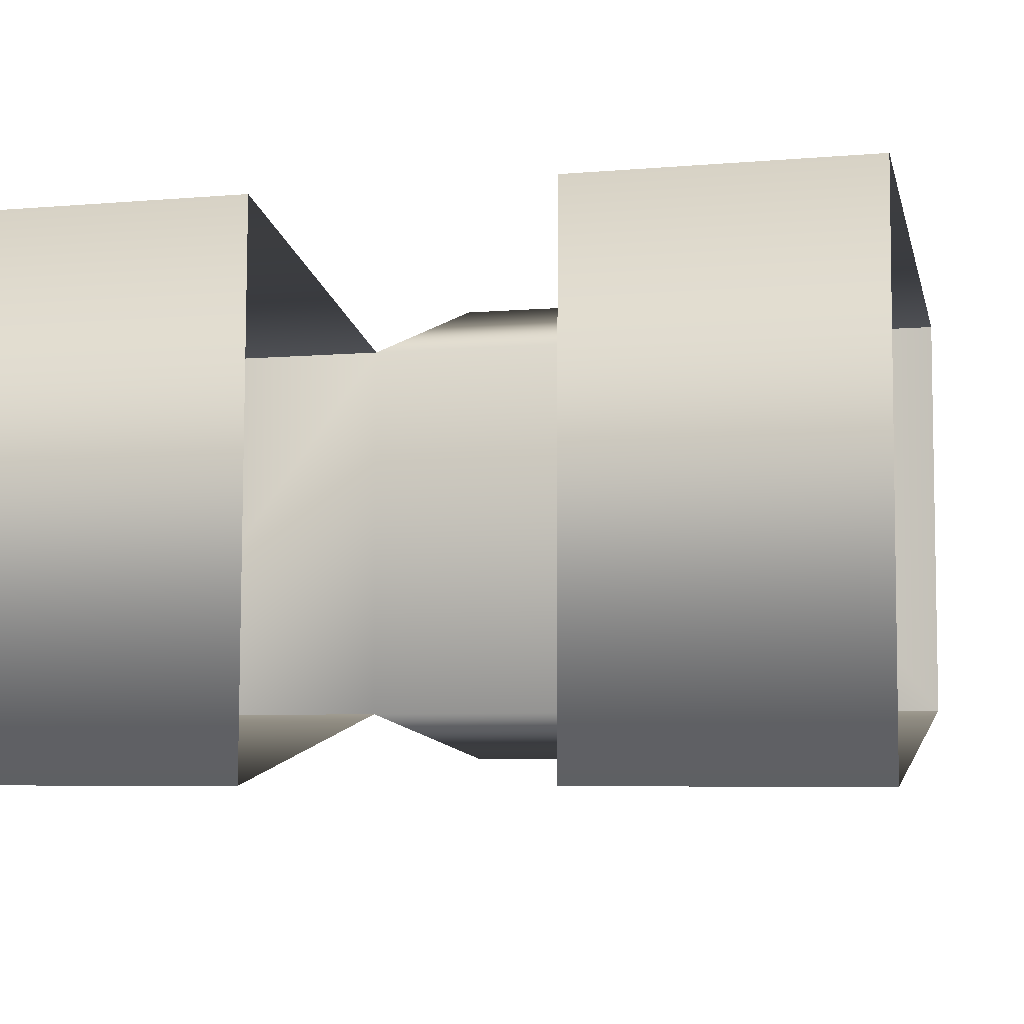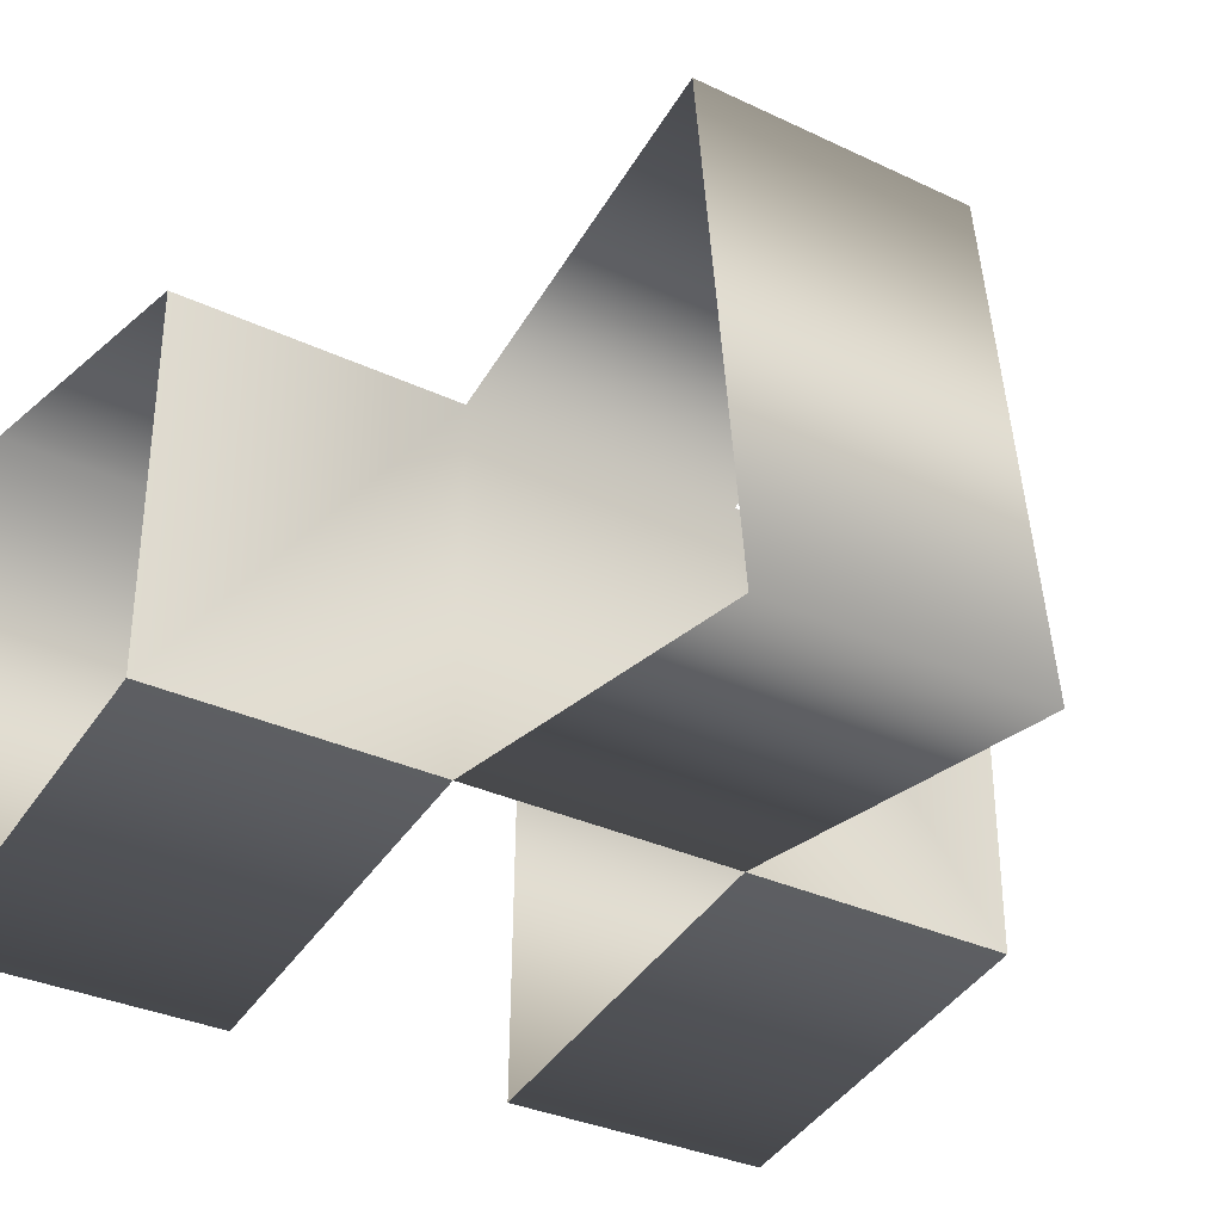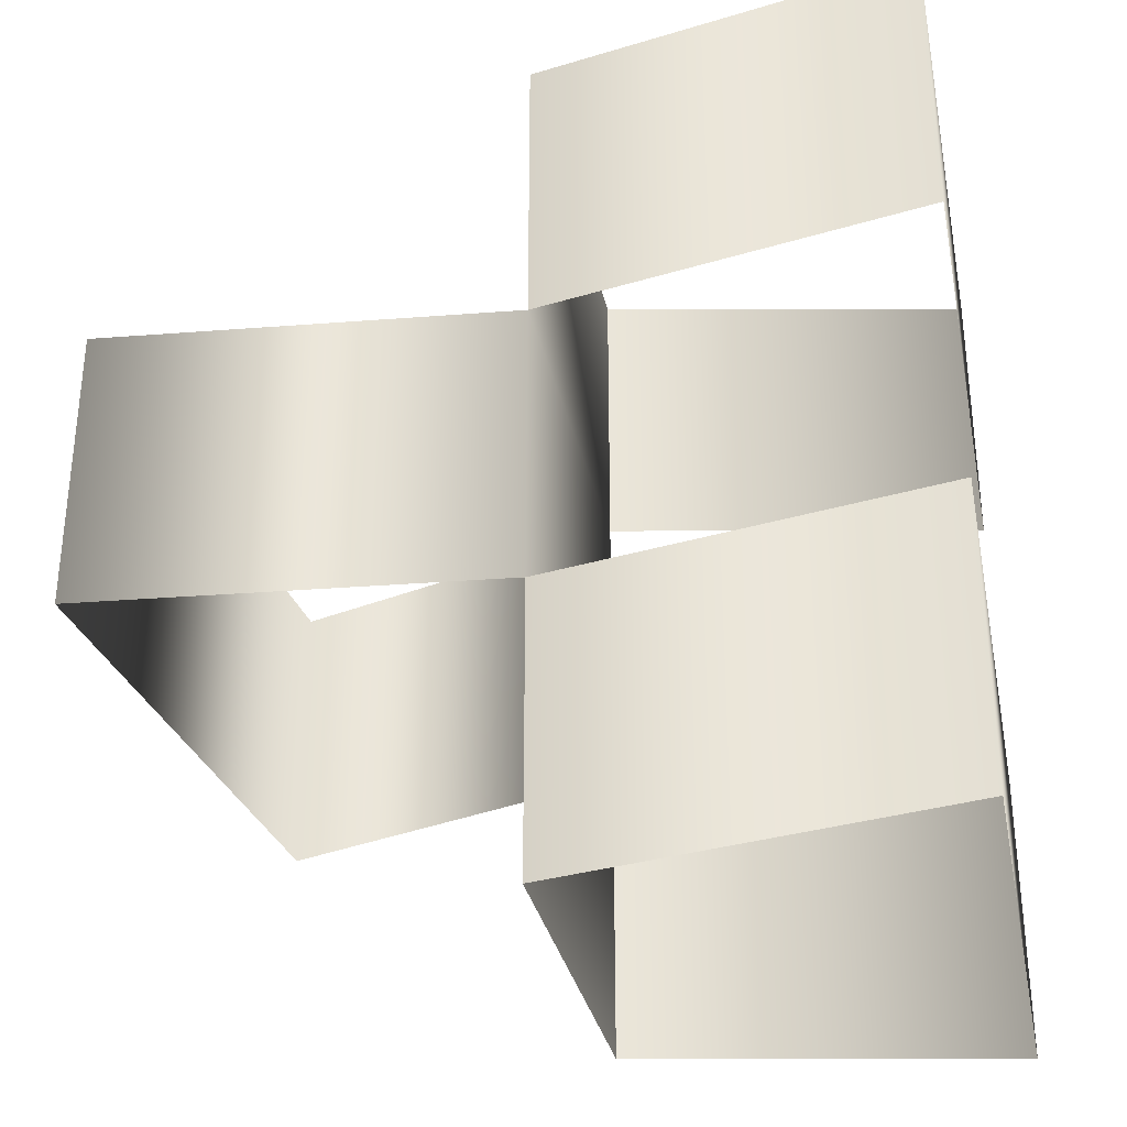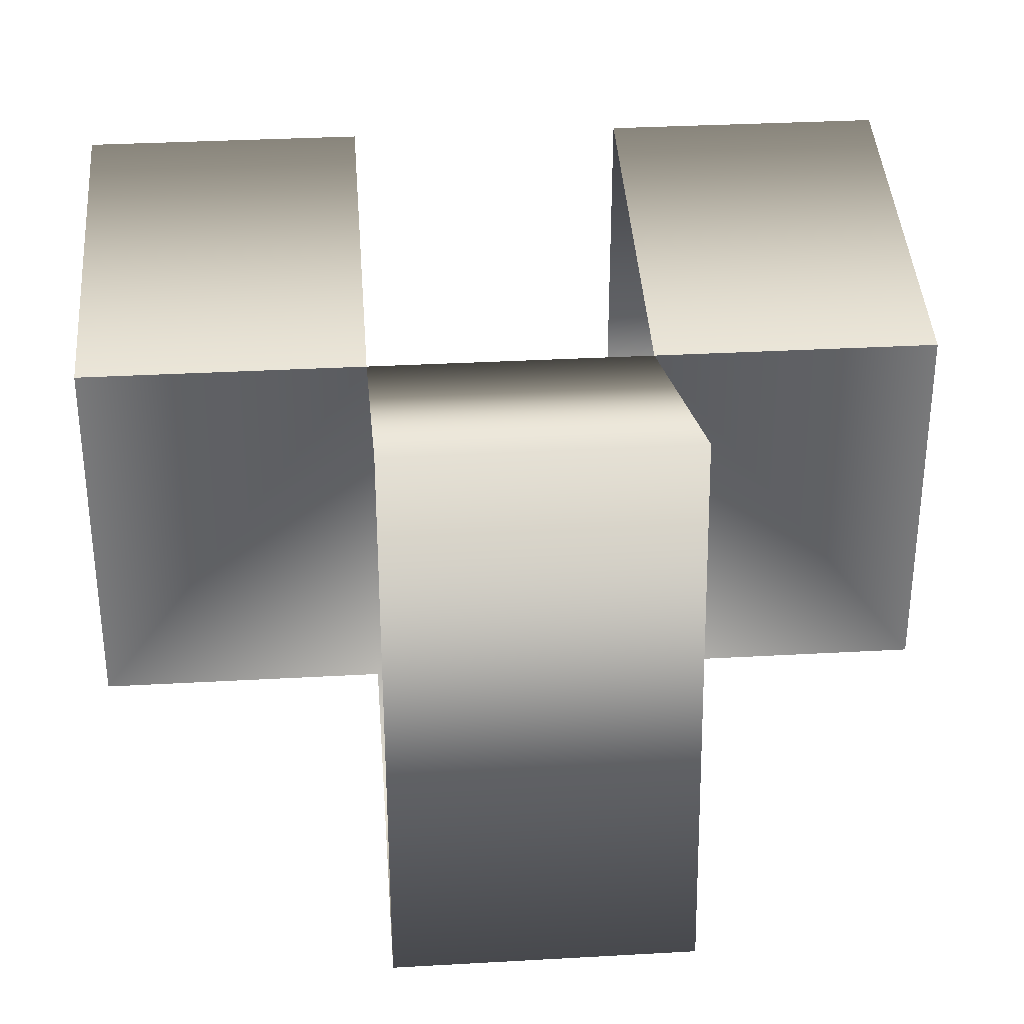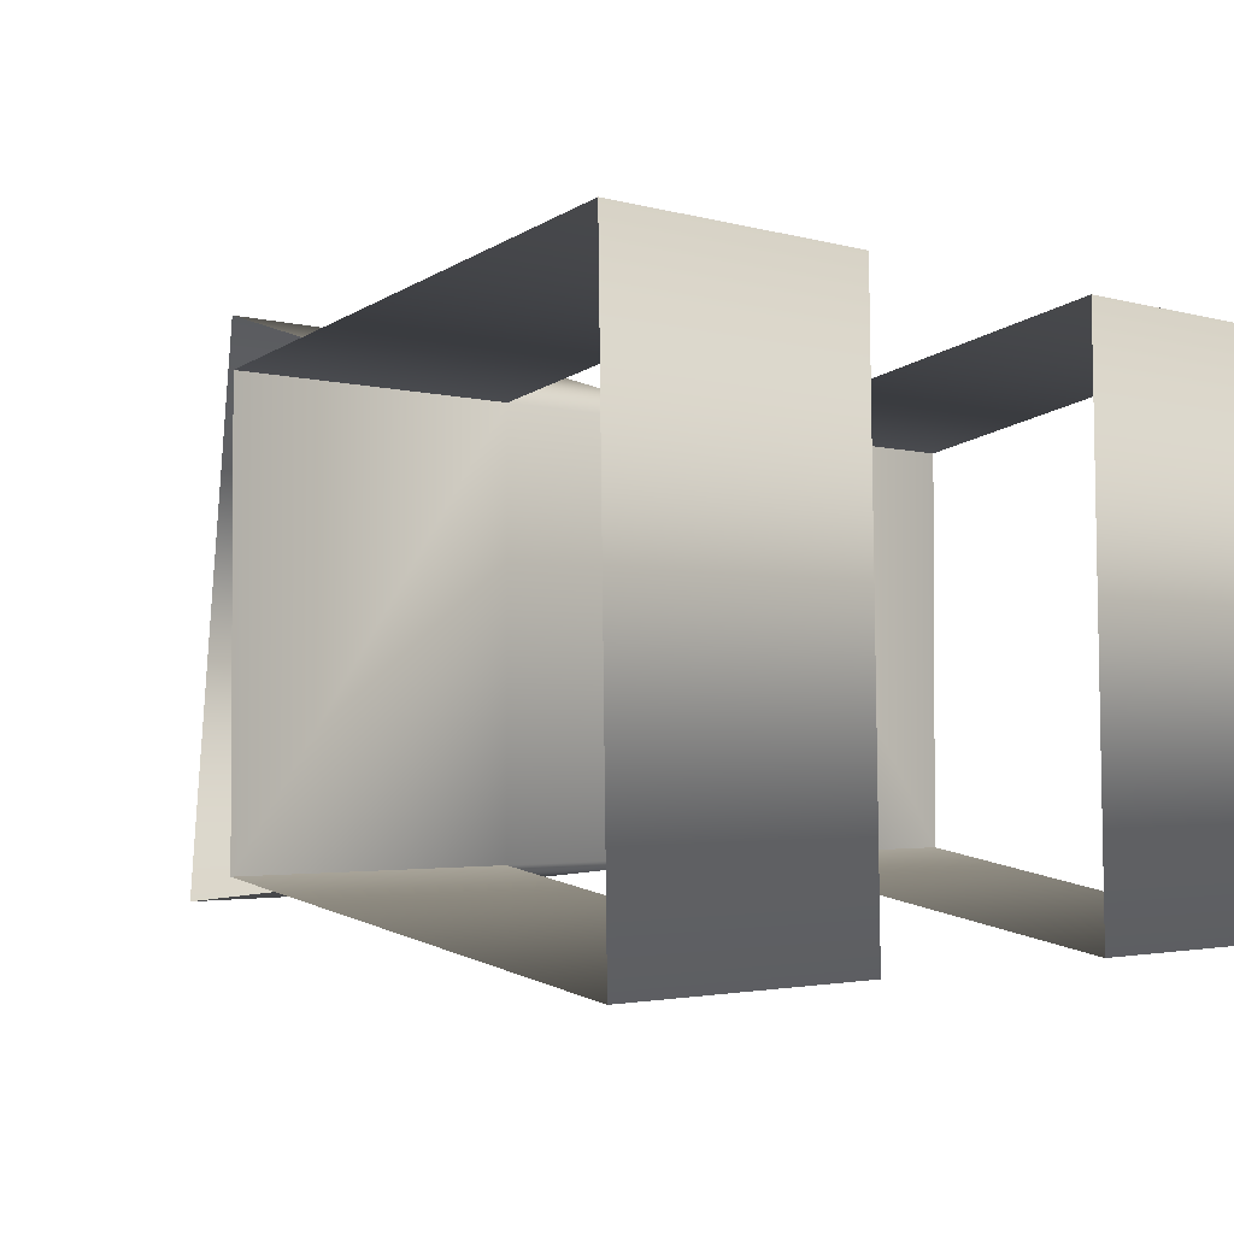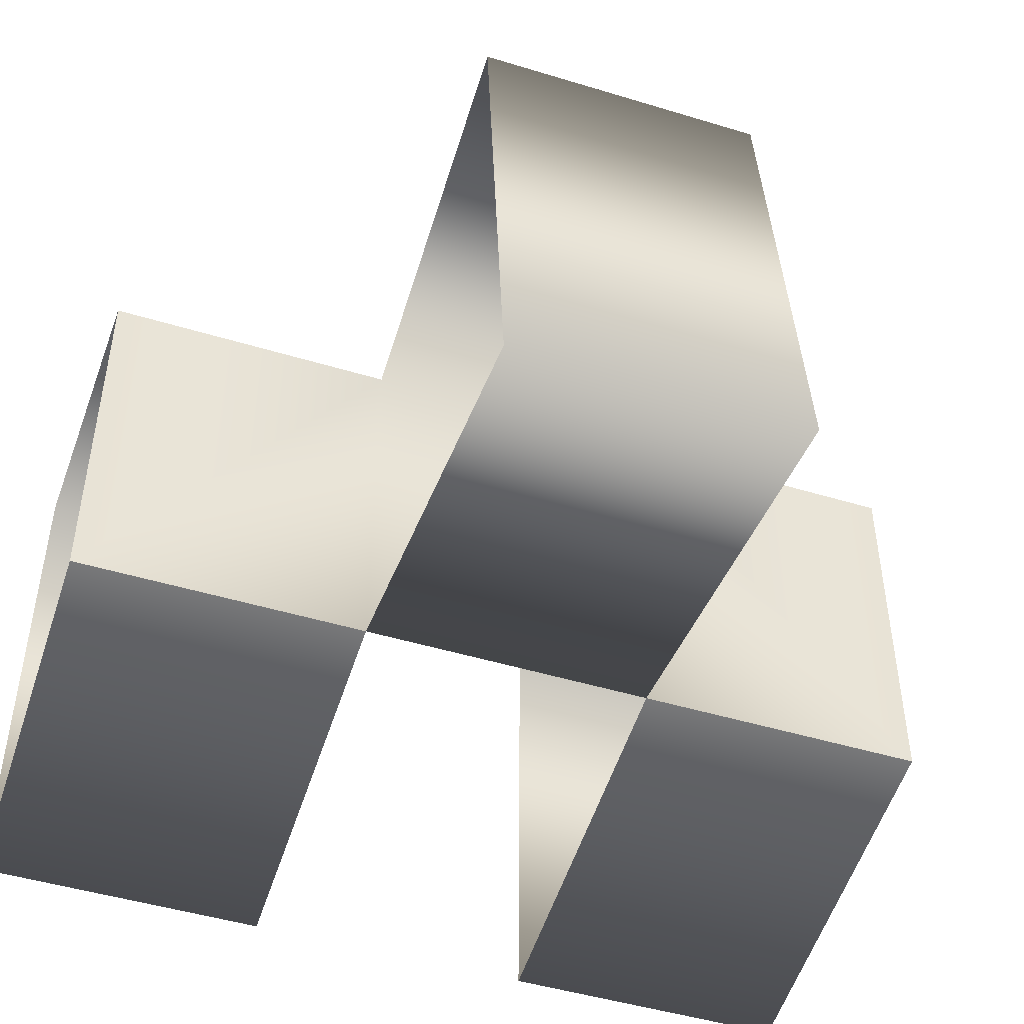
<metadata>
{"format":"obj","ext":"obj","renderer":"f3d","projection":"perspective","resolution":1024,"background":"white","views":[{"elev":-6.1,"azim":-75.2,"up":"+Z"},{"elev":-33.0,"azim":56.9,"up":"+Z"},{"elev":-32.4,"azim":-167.7,"up":"+Y"},{"elev":32.5,"azim":85.5,"up":"+Z"},{"elev":-2.5,"azim":-136.8,"up":"+Z"},{"elev":-47.3,"azim":71.0,"up":"+Z"}]}
</metadata>
<code>
v -0.9526 1.087 0.6306
v -0.9526 0.3564 0.6306
v -0.9744 1.087 -0.7174
v -0.9744 1.087 -0.7174
v -0.9526 0.3564 0.6306
v -0.9744 0.3564 -0.7174
v -0.9526 0.3564 0.6306
v -0.9526 1.087 0.6306
v 0.002141 0.3564 0.4229
v 0.002141 0.3564 0.4229
v -0.9526 1.087 0.6306
v 0.002141 1.087 0.4229
v -0.9744 -1.104 -0.7174
v -0.9744 -0.3739 -0.7174
v -0.9526 -1.104 0.6306
v -0.9526 -1.104 0.6306
v -0.9744 -0.3739 -0.7174
v -0.9526 -0.3739 0.6306
v -0.9526 -1.104 0.6306
v -0.9526 -0.3739 0.6306
v 0.002141 -1.104 0.4229
v 0.002141 -1.104 0.4229
v -0.9526 -0.3739 0.6306
v 0.002141 -0.3739 0.4229
v -0.9744 -0.3739 -0.7174
v -0.9744 -1.104 -0.7174
v 0.002141 -0.3739 -0.5363
v 0.002141 -0.3739 -0.5363
v -0.9744 -1.104 -0.7174
v 0.002141 -1.104 -0.5363
v 1.039 0.3564 -0.6489
v 1.039 -0.3739 -0.6489
v 0.8994 0.3564 0.6961
v 0.8994 0.3564 0.6961
v 1.039 -0.3739 -0.6489
v 0.8994 -0.3739 0.6961
v 0.002141 -0.3739 -0.5363
v 0.002141 -0.3739 0.4229
v 0.002141 -1.104 -0.5363
v 0.002141 -0.3739 0.4229
v 0.002141 -1.104 0.4229
v 0.002141 -1.104 -0.5363
v 0.002141 0.3564 -0.5363
v 0.002141 1.087 -0.5363
v 0.002141 0.3564 0.4229
v 0.002141 0.3564 0.4229
v 0.002141 1.087 -0.5363
v 0.002141 1.087 0.4229
v -0.9744 1.087 -0.7174
v -0.9744 0.3564 -0.7174
v 0.002141 1.087 -0.5363
v 0.002141 1.087 -0.5363
v -0.9744 0.3564 -0.7174
v 0.002141 0.3564 -0.5363
v 1.039 -0.3739 -0.6489
v 1.039 0.3564 -0.6489
v 0.002141 -0.3739 -0.5363
v 0.002141 -0.3739 -0.5363
v 1.039 0.3564 -0.6489
v 0.002141 0.3564 -0.5363
v 0.002141 -0.3739 -0.5363
v 0.002141 0.3564 -0.5363
v 0.002141 -0.3739 0.4229
v 0.002141 -0.3739 0.4229
v 0.002141 0.3564 -0.5363
v 0.002141 0.3564 0.4229
v 0.002141 -0.3739 0.4229
v 0.002141 0.3564 0.4229
v 0.8994 -0.3739 0.6961
v 0.8994 -0.3739 0.6961
v 0.002141 0.3564 0.4229
v 0.8994 0.3564 0.6961
g mtl_fx_bullet_chain
f 3 2 1
f 6 5 4
f 9 8 7
f 12 11 10
f 15 14 13
f 18 17 16
f 21 20 19
f 24 23 22
f 27 26 25
f 30 29 28
f 33 32 31
f 36 35 34
f 39 38 37
f 42 41 40
f 45 44 43
f 48 47 46
f 51 50 49
f 54 53 52
f 57 56 55
f 60 59 58
f 63 62 61
f 66 65 64
f 69 68 67
f 72 71 70

</code>
